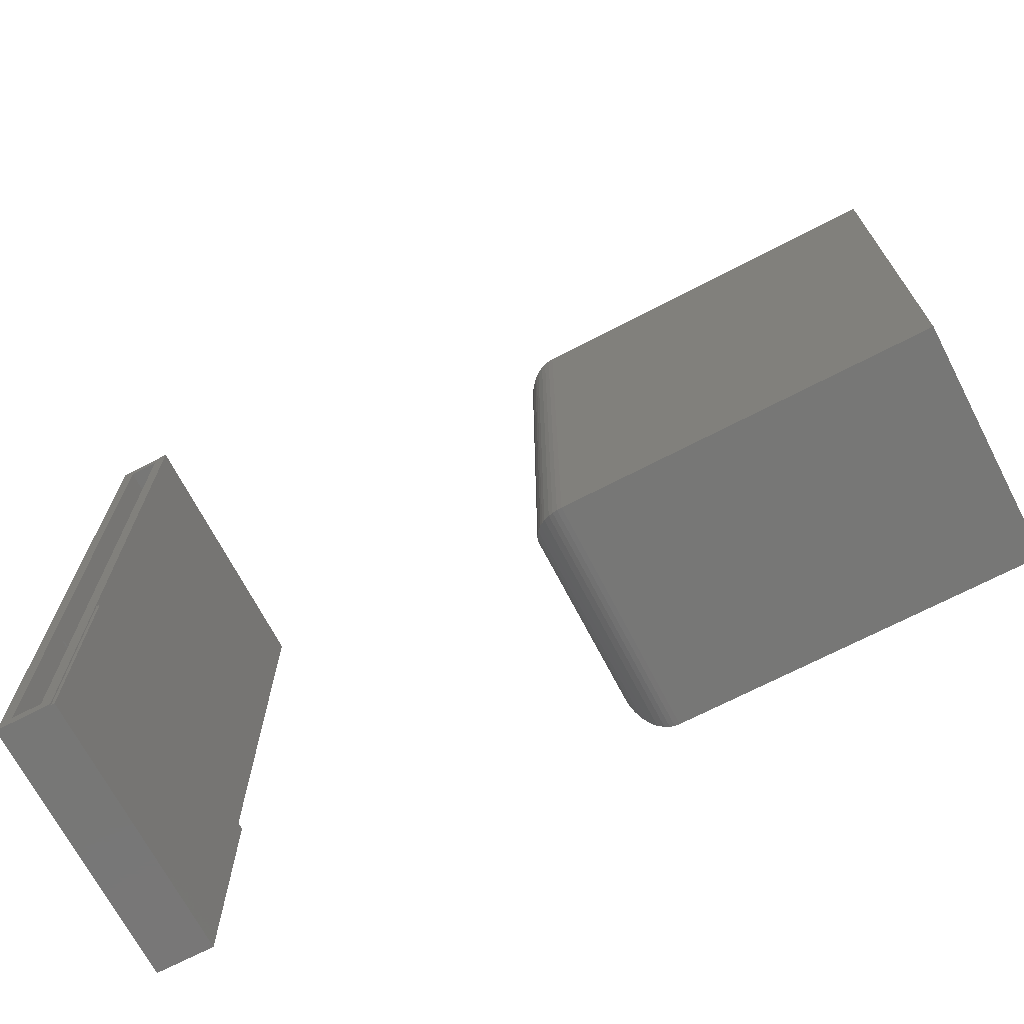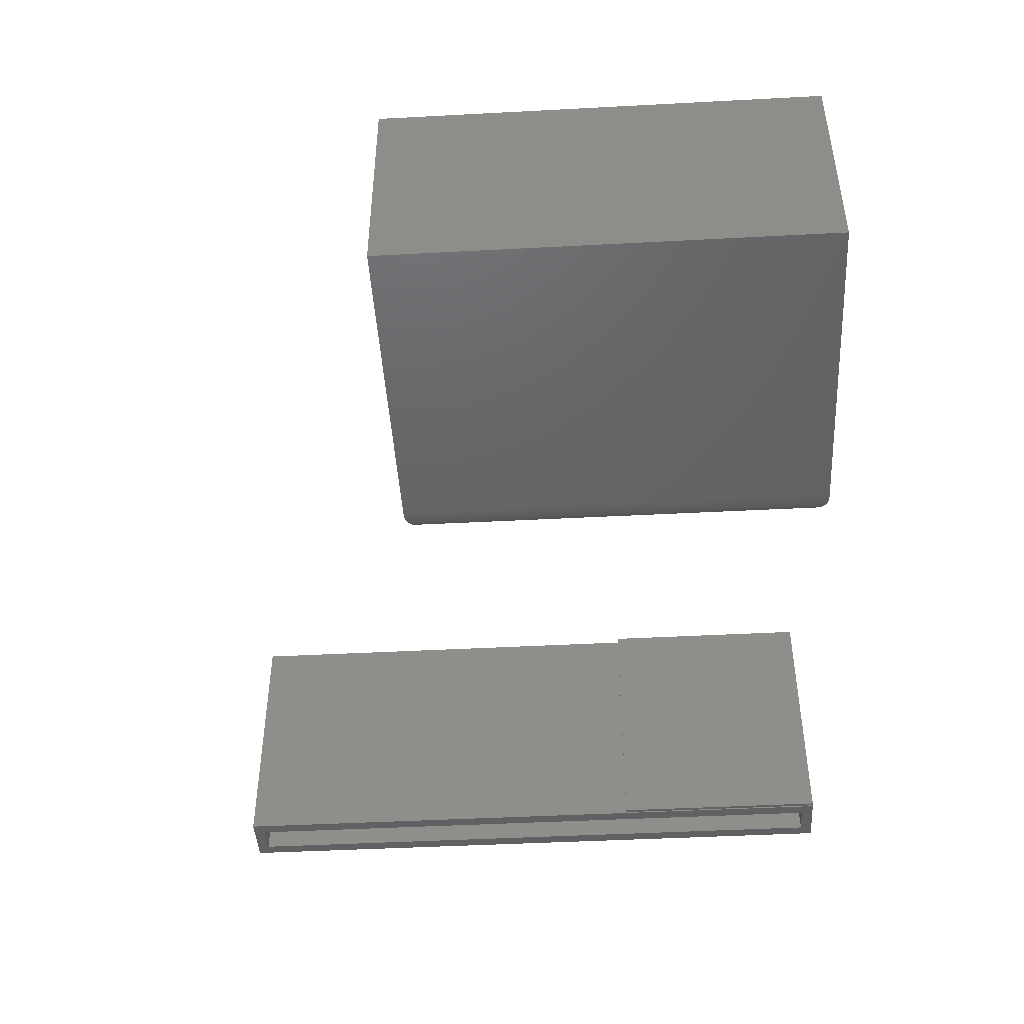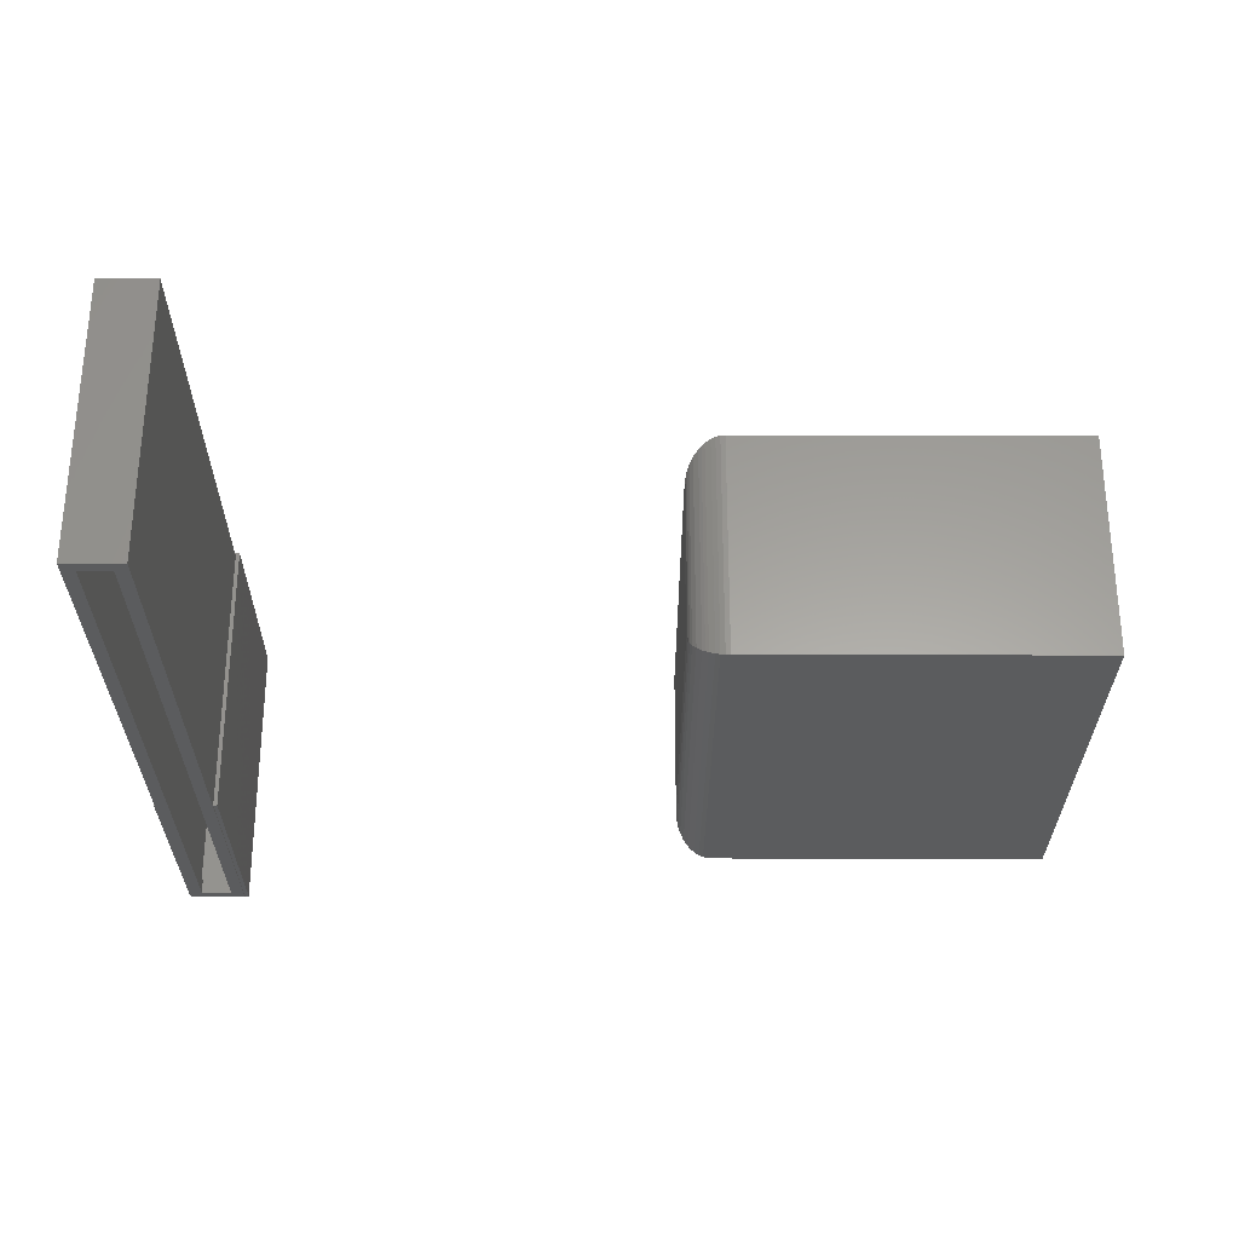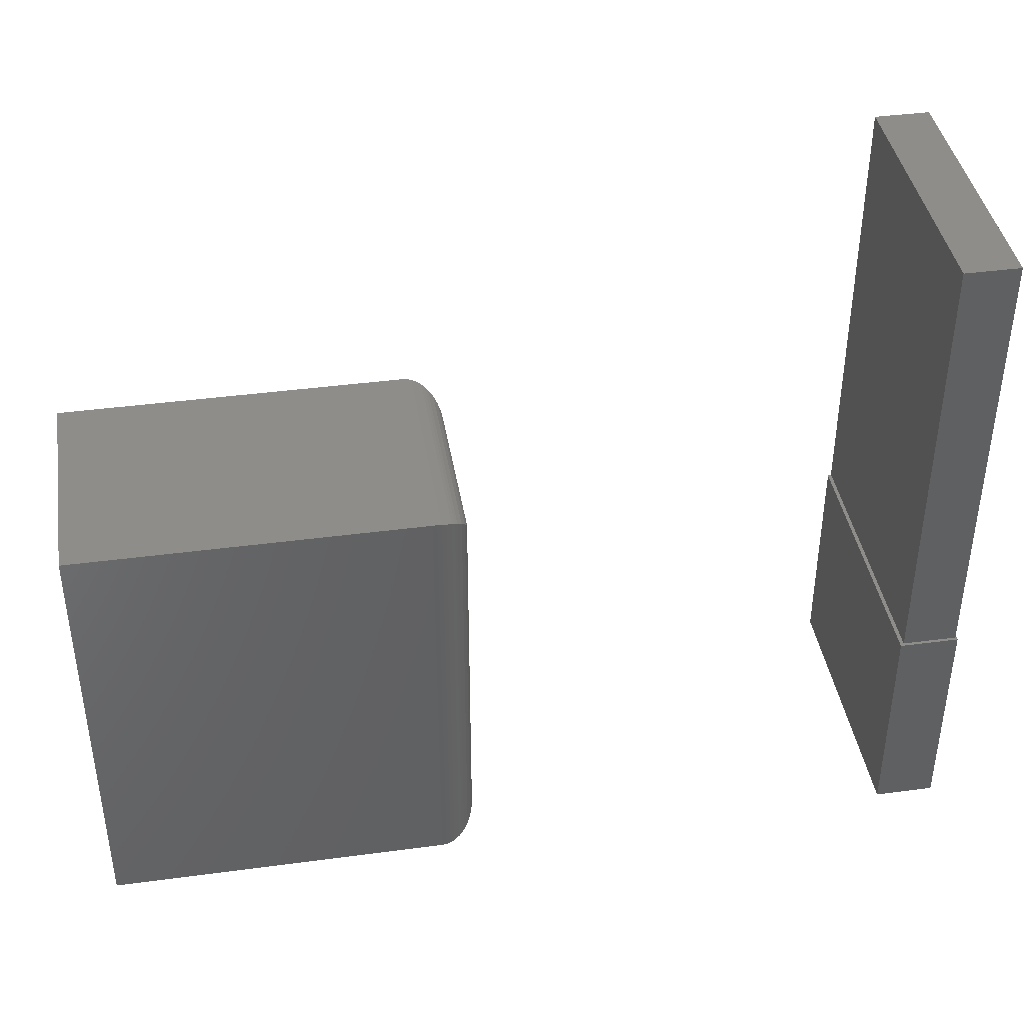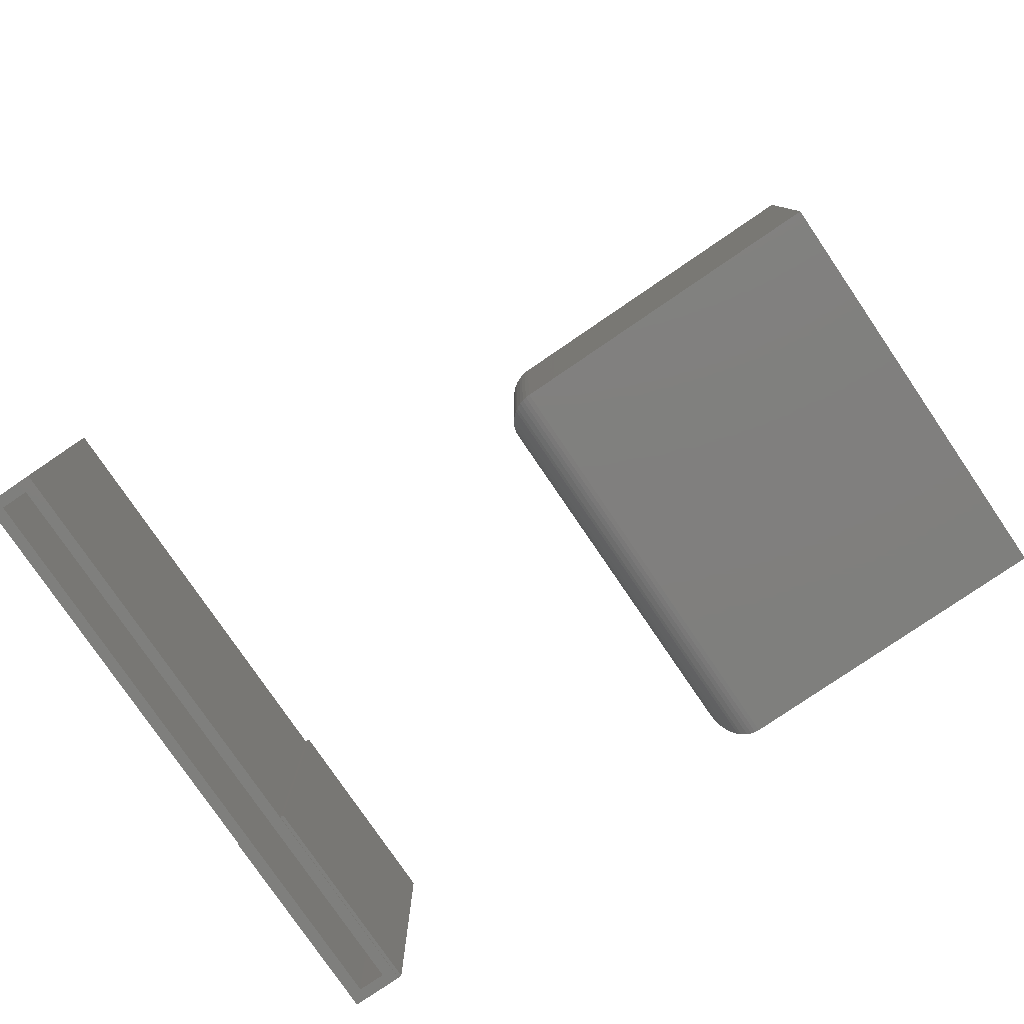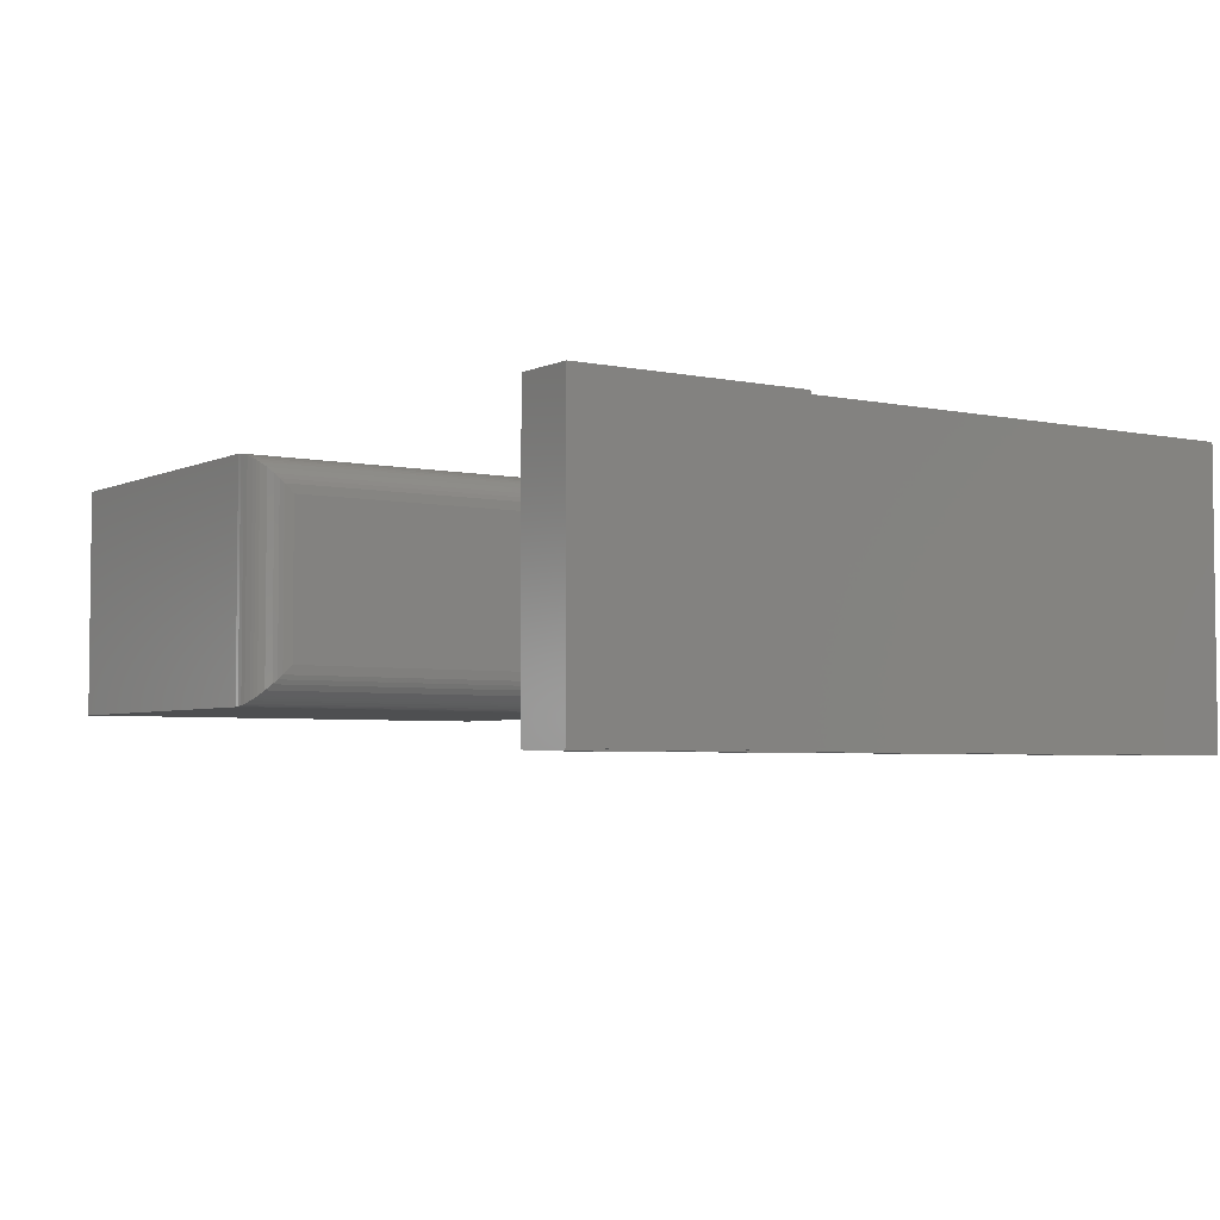
<metadata>
{"format":"stl","ext":"stl","renderer":"f3d","projection":"perspective","resolution":1024,"background":"white","views":[{"elev":-69.8,"azim":-152.5,"up":"+Y"},{"elev":-45.2,"azim":-86.5,"up":"+Z"},{"elev":-28.9,"azim":179.8,"up":"+Z"},{"elev":40.6,"azim":-9.3,"up":"+Y"},{"elev":-79.4,"azim":-145.7,"up":"+Z"},{"elev":-4.1,"azim":55.5,"up":"+Z"}]}
</metadata>
<code>
# stl→obj: 156 verts, 300 faces
v 0.4672 -0.2812 -0.1641
v 0.3984 -0.2812 -0.1641
v 0.4141 -0.2656 -0.1641
v 0.4516 -0.2656 -0.1641
v 0.4516 0.5547 -0.1641
v 0.4672 0.5703 -0.1641
v 0.3984 0.5703 -0.1641
v 0.4141 0.5547 -0.1641
v 0.4534 -0.2656 0.1679
v 0.4534 -0.2656 -0.147
v 0.4516 -0.2656 -0.147
v 0.4141 -0.2656 -0.147
v 0.4094 -0.2656 -0.147
v 0.4094 -0.2656 0.1679
v 0.4516 -0.01562 -0.147
v 0.4516 -0.01562 0.1641
v 0.4516 0.5547 0.1641
v 0.4141 -0.01562 -0.147
v 0.4141 0.5547 0.1641
v 0.4141 -0.01562 0.1641
v 0.4094 -0.01562 -0.147
v 0.4094 -0.01562 0.1679
v 0.4534 -0.01562 0.1679
v 0.4534 -0.01562 -0.147
v -0.6172 0.2656 0.1609
v -0.6172 -0.2656 0.1609
v -0.6172 0.2656 -0.09375
v -0.6172 -0.2656 -0.09375
v -0.2031 -0.2656 0.1609
v -0.2031 -0.2656 -0.09375
v -0.2031 0.2656 -0.09375
v -0.1719 0.2344 -0.0625
v -0.1719 -0.2344 -0.0625
v -0.1719 0.2344 0.1297
v -0.1719 -0.2344 0.1297
v -0.2031 0.2656 0.1609
v -0.1722 0.2388 0.1341
v -0.1722 0.2388 -0.06695
v -0.1894 0.2624 -0.09057
v -0.1894 0.2624 0.1578
v -0.1918 0.2635 -0.09161
v -0.1866 0.2609 0.1562
v -0.1866 0.2609 -0.08905
v -0.1841 0.2592 0.1545
v -0.1841 0.2592 -0.08731
v -0.1818 0.2572 0.1525
v -0.1818 0.2572 -0.08535
v -0.1797 0.2551 0.1504
v -0.1797 0.2551 -0.08322
v -0.1763 0.2504 0.1457
v -0.1763 0.2504 -0.07853
v -0.1745 0.2468 0.1421
v -0.1745 0.2468 -0.07495
v -0.1731 0.2431 0.1384
v -0.1731 0.2431 -0.07123
v -0.1918 0.2635 0.1588
v -0.1943 0.2643 0.1597
v -0.1943 0.2643 -0.09247
v -0.1965 0.2649 0.1602
v -0.1965 0.2649 -0.09305
v -0.1989 0.2653 0.1606
v -0.1989 0.2653 -0.09346
v -0.1722 -0.2388 -0.06695
v -0.1731 -0.2431 -0.07122
v -0.1745 -0.2468 -0.07494
v -0.1763 -0.2504 -0.07852
v -0.1797 -0.2551 -0.08322
v -0.1818 -0.2572 -0.08535
v -0.1841 -0.2592 -0.08731
v -0.1866 -0.2609 -0.08905
v -0.1894 -0.2624 -0.09057
v -0.1918 -0.2635 -0.09161
v -0.1943 -0.2643 -0.09247
v -0.1965 -0.2649 -0.09305
v -0.1989 -0.2653 -0.09346
v -0.1722 -0.2388 0.1341
v -0.1731 -0.2431 0.1384
v -0.1745 -0.2468 0.1421
v -0.1763 -0.2504 0.1457
v -0.1797 -0.2551 0.1504
v -0.1818 -0.2572 0.1525
v -0.1841 -0.2592 0.1545
v -0.1866 -0.2609 0.1562
v -0.1894 -0.2624 0.1578
v -0.1918 -0.2635 0.1588
v -0.1943 -0.2643 0.1597
v -0.1965 -0.2649 0.1602
v -0.1989 -0.2653 0.1606
v 0.3984 -0.2812 -0.1626
v 0.4672 -0.2812 -0.1626
v 0.469 -0.2812 0.1836
v 0.3937 -0.2812 0.1836
v 0.3937 -0.2812 -0.1626
v 0.469 -0.2812 -0.1626
v 0.4672 0.5703 0.1797
v 0.4672 2.449e-16 0.1797
v 0.4672 1.443e-16 -0.1626
v 0.3984 1.367e-16 -0.1626
v 0.3984 1.301e-16 0.1797
v 0.3984 0.5703 0.1797
v 0.469 1.637e-16 0.1836
v 0.469 1.445e-16 -0.1626
v 0.3937 1.554e-16 0.1836
v 0.3937 1.362e-16 -0.1626
v -0.6328 0.2812 -0.1094
v -0.6328 0.2812 0.1766
v -0.2031 0.2812 -0.1094
v -0.2031 0.2812 0.1766
v -0.2031 -0.2812 0.1766
v -0.6328 -0.2812 0.1766
v -0.1562 0.2344 -0.0625
v -0.1562 0.2344 0.1297
v -0.1562 -0.2344 -0.0625
v -0.1562 -0.2344 0.1297
v -0.6328 -0.2812 -0.1094
v -0.2031 -0.2812 -0.1094
v -0.1576 0.2456 0.141
v -0.1576 -0.2456 0.141
v -0.1973 0.2809 0.1762
v -0.1917 -0.2798 0.1752
v -0.1917 0.2798 0.1752
v -0.1863 -0.2781 0.1734
v -0.1863 0.2781 0.1734
v -0.1795 -0.2748 0.1701
v -0.1795 0.2748 0.1701
v -0.1756 -0.2723 0.1676
v -0.1756 0.2723 0.1676
v -0.1721 -0.2695 0.1648
v -0.1721 0.2695 0.1648
v -0.1662 -0.2633 0.1586
v -0.1662 0.2633 0.1586
v -0.1618 -0.2565 0.1518
v -0.1618 0.2565 0.1518
v -0.1593 -0.2511 0.1464
v -0.1593 0.2511 0.1464
v -0.1973 -0.2809 0.1762
v -0.1576 -0.2456 -0.07377
v -0.1593 -0.2511 -0.07925
v -0.1618 -0.2565 -0.0846
v -0.1662 -0.2633 -0.09141
v -0.1721 -0.2695 -0.09764
v -0.1756 -0.2723 -0.1004
v -0.1795 -0.2748 -0.103
v -0.1863 -0.2781 -0.1063
v -0.1917 -0.2798 -0.108
v -0.1973 -0.2809 -0.109
v -0.1576 0.2456 -0.07377
v -0.1593 0.2511 -0.07925
v -0.1618 0.2565 -0.0846
v -0.1662 0.2633 -0.09141
v -0.1721 0.2695 -0.09764
v -0.1756 0.2723 -0.1004
v -0.1795 0.2748 -0.103
v -0.1863 0.2781 -0.1063
v -0.1917 0.2798 -0.108
v -0.1973 0.2809 -0.109
f 1 2 3
f 1 3 4
f 1 4 5
f 1 5 6
f 6 5 7
f 7 5 8
f 7 8 2
f 2 8 3
f 9 10 11
f 9 11 12
f 9 12 13
f 9 13 14
f 3 12 4
f 4 12 11
f 15 16 17
f 15 17 5
f 15 5 4
f 15 4 11
f 18 12 3
f 3 8 18
f 18 8 19
f 18 19 20
f 8 5 19
f 19 5 17
f 21 20 22
f 21 18 20
f 20 23 22
f 15 24 16
f 16 24 23
f 16 23 20
f 15 11 24
f 24 11 10
f 21 13 18
f 18 13 12
f 10 9 24
f 24 9 23
f 23 9 22
f 22 9 14
f 14 13 22
f 22 13 21
f 17 16 19
f 19 16 20
f 25 26 27
f 27 26 28
f 26 29 28
f 28 29 30
f 27 28 31
f 31 28 30
f 32 33 34
f 34 33 35
f 36 29 25
f 25 29 26
f 25 27 36
f 36 27 31
f 37 38 34
f 38 32 34
f 39 40 41
f 42 40 39
f 43 42 39
f 44 42 43
f 45 44 43
f 46 44 45
f 47 46 45
f 48 46 47
f 49 48 47
f 50 48 49
f 51 50 49
f 52 50 51
f 53 52 51
f 54 52 53
f 55 54 53
f 37 54 55
f 38 37 55
f 40 56 41
f 41 56 57
f 41 57 58
f 58 57 59
f 58 59 60
f 60 59 61
f 60 61 62
f 62 61 36
f 62 36 31
f 38 63 32
f 63 33 32
f 64 63 38
f 55 64 38
f 65 64 55
f 53 65 55
f 66 65 53
f 51 66 53
f 67 66 51
f 49 67 51
f 68 67 49
f 47 68 49
f 69 68 47
f 45 69 47
f 70 69 45
f 43 70 45
f 71 70 43
f 39 71 43
f 72 71 39
f 39 41 72
f 72 41 58
f 72 58 73
f 73 58 60
f 73 60 74
f 74 60 62
f 74 62 75
f 75 62 31
f 75 31 30
f 63 76 33
f 76 35 33
f 77 76 63
f 64 77 63
f 78 77 64
f 65 78 64
f 79 78 65
f 66 79 65
f 80 79 66
f 67 80 66
f 81 80 67
f 68 81 67
f 82 81 68
f 69 82 68
f 83 82 69
f 70 83 69
f 84 83 70
f 71 84 70
f 85 84 71
f 71 72 85
f 85 72 73
f 85 73 86
f 86 73 74
f 86 74 87
f 87 74 75
f 87 75 88
f 88 75 30
f 88 30 29
f 76 37 35
f 37 34 35
f 40 84 56
f 83 84 40
f 42 83 40
f 82 83 42
f 44 82 42
f 81 82 44
f 46 81 44
f 80 81 46
f 48 80 46
f 79 80 48
f 50 79 48
f 78 79 50
f 52 78 50
f 77 78 52
f 54 77 52
f 76 77 54
f 37 76 54
f 84 85 56
f 56 85 86
f 56 86 57
f 57 86 87
f 57 87 59
f 59 87 88
f 59 88 61
f 61 88 29
f 61 29 36
f 1 89 2
f 1 90 89
f 91 92 93
f 91 93 89
f 91 89 90
f 91 90 94
f 6 95 96
f 6 96 97
f 6 97 90
f 6 90 1
f 2 89 98
f 99 100 98
f 98 100 7
f 98 7 2
f 95 100 96
f 96 100 99
f 101 102 97
f 101 97 96
f 101 96 99
f 101 99 103
f 104 103 98
f 98 103 99
f 104 98 93
f 93 98 89
f 97 102 90
f 90 102 94
f 7 100 6
f 6 100 95
f 105 106 107
f 107 106 108
f 108 106 109
f 109 106 110
f 111 112 113
f 113 112 114
f 105 107 115
f 115 107 116
f 115 116 110
f 110 116 109
f 114 117 118
f 114 112 117
f 119 120 121
f 121 120 122
f 121 122 123
f 123 122 124
f 123 124 125
f 125 124 126
f 125 126 127
f 127 126 128
f 127 128 129
f 129 128 130
f 129 130 131
f 131 130 132
f 131 132 133
f 133 132 134
f 133 134 135
f 135 134 118
f 135 118 117
f 108 109 119
f 119 109 136
f 119 136 120
f 113 118 137
f 113 114 118
f 137 118 134
f 137 134 138
f 138 134 132
f 138 132 139
f 139 132 130
f 139 130 140
f 140 130 128
f 140 128 141
f 141 128 126
f 141 126 142
f 142 126 124
f 142 124 143
f 143 124 122
f 143 122 144
f 144 122 120
f 144 120 145
f 145 120 136
f 109 116 136
f 136 116 146
f 136 146 145
f 111 137 147
f 111 113 137
f 147 137 138
f 147 138 148
f 148 138 139
f 148 139 149
f 149 139 140
f 149 140 150
f 150 140 141
f 150 141 151
f 151 141 142
f 151 142 152
f 152 142 143
f 152 143 153
f 153 143 144
f 153 144 154
f 154 144 145
f 154 145 155
f 155 145 146
f 116 107 146
f 146 107 156
f 146 156 155
f 112 147 117
f 112 111 147
f 156 121 155
f 155 121 123
f 155 123 154
f 154 123 125
f 154 125 153
f 153 125 127
f 153 127 152
f 152 127 129
f 152 129 151
f 151 129 131
f 151 131 150
f 150 131 133
f 150 133 149
f 149 133 135
f 149 135 148
f 148 135 117
f 148 117 147
f 107 108 156
f 156 108 119
f 156 119 121
f 106 105 110
f 110 105 115
f 92 103 93
f 93 103 104
f 101 103 91
f 91 103 92
f 94 102 91
f 91 102 101

</code>
